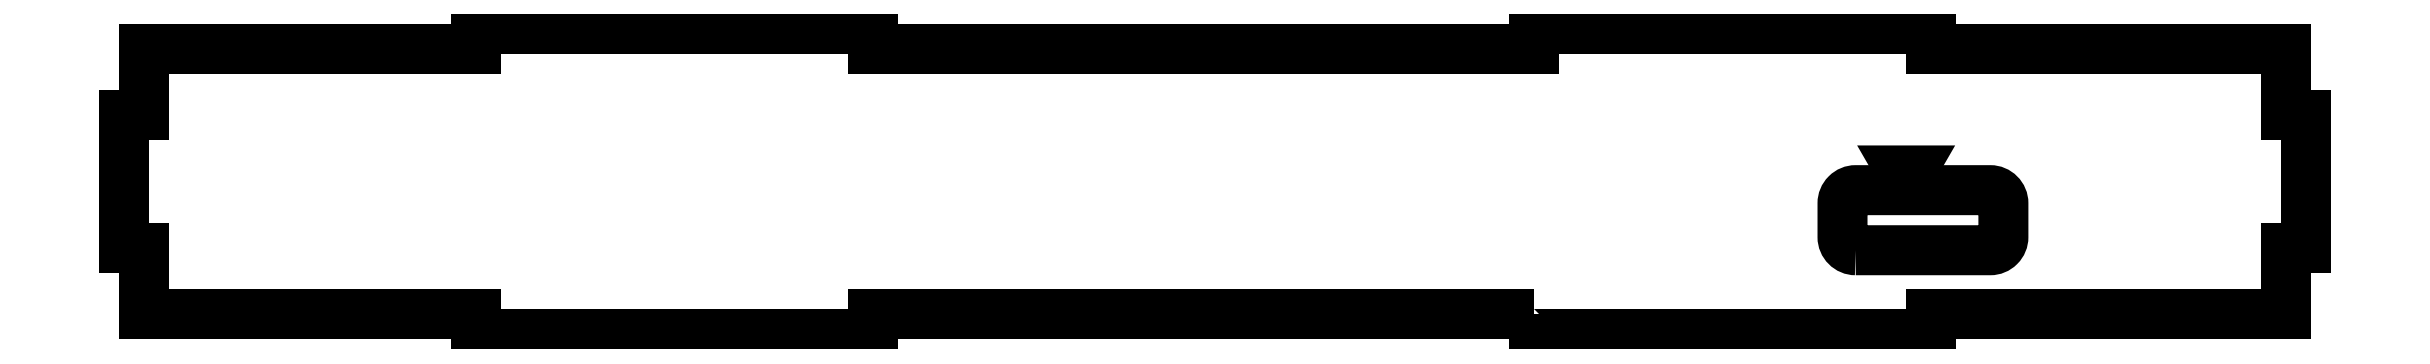
<metadata>
{"format":"dxf","ext":"dxf","renderer":"ezdxf+matplotlib","layout":"modelspace","background":"white","min_lineweight":24,"dpi":150}
</metadata>
<code>
0
SECTION
2
ENTITIES
0
LWPOLYLINE
8
0
90
3
70
1
43
0
10
7.647
20
-29.89
10
8.08
20
-29.14
10
7.214
20
-29.14
0
LWPOLYLINE
8
0
90
28
70
1
43
0
10
-20.48
20
-39.99
10
-70.48
20
-39.99
10
-70.48
20
-41.49
10
-100.5
20
-41.49
10
-100.5
20
-39.99
10
-125.5
20
-39.99
10
-125.5
20
-34.99
10
-127
20
-34.99
10
-127
20
-24.99
10
-125.5
20
-24.99
10
-125.5
20
-19.99
10
-100.5
20
-19.99
10
-100.5
20
-18.49
10
-70.48
20
-18.49
10
-70.48
20
-19.99
10
-20.48
20
-19.99
10
-20.48
20
-18.49
10
9.523
20
-18.49
10
9.523
20
-19.99
10
36.36
20
-19.99
10
36.36
20
-24.99
10
37.86
20
-24.99
10
37.86
20
-34.99
10
36.36
20
-34.99
10
36.36
20
-39.99
10
9.523
20
-39.99
10
9.523
20
-41.49
10
-20.48
20
-41.49
0
LWPOLYLINE
8
0
90
8
70
1
43
0
10
3.837
20
-35.17
10
14
20
-35.17
42
0.4142
10
15
20
-34.17
10
15
20
-31.63
42
0.4142
10
14
20
-30.63
10
3.837
20
-30.63
42
0.4142
10
2.837
20
-31.63
10
2.837
20
-34.17
42
0.4142
0
ENDSEC
0
EOF

</code>
